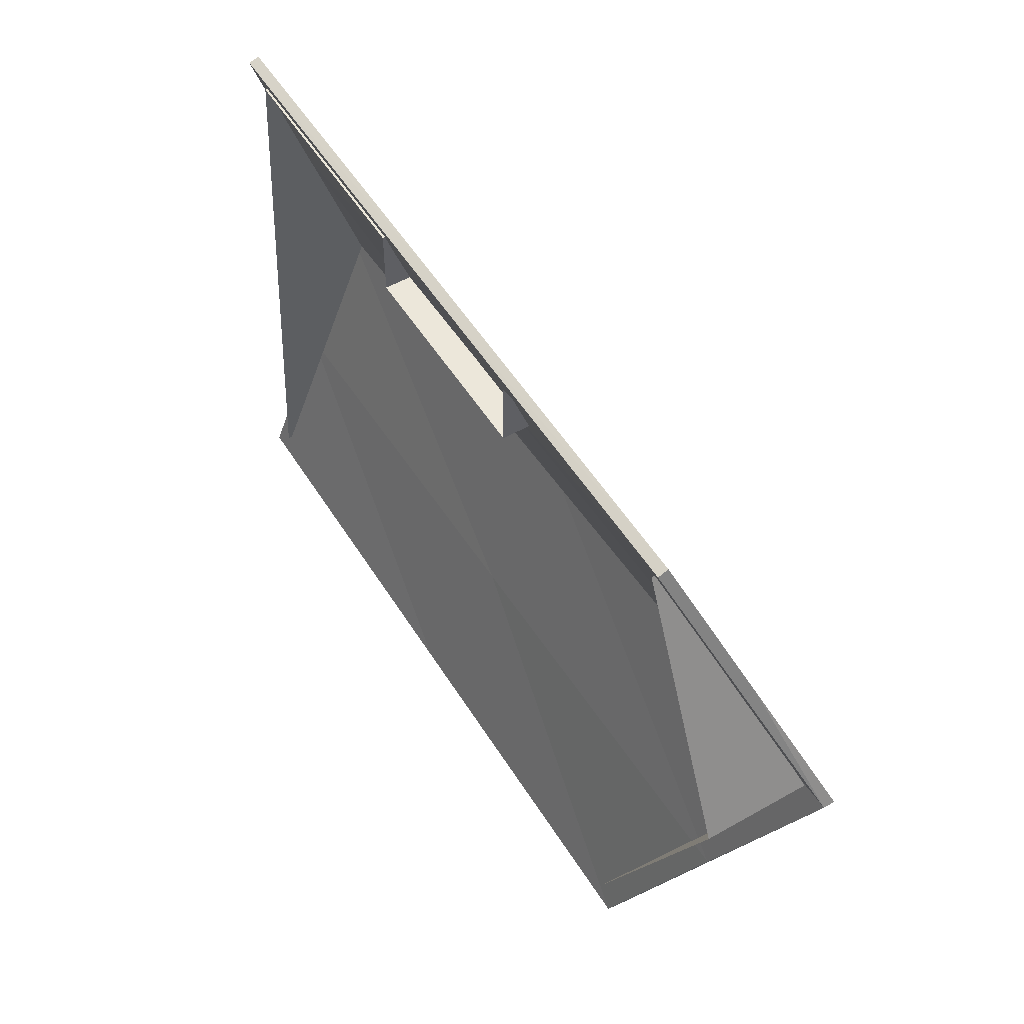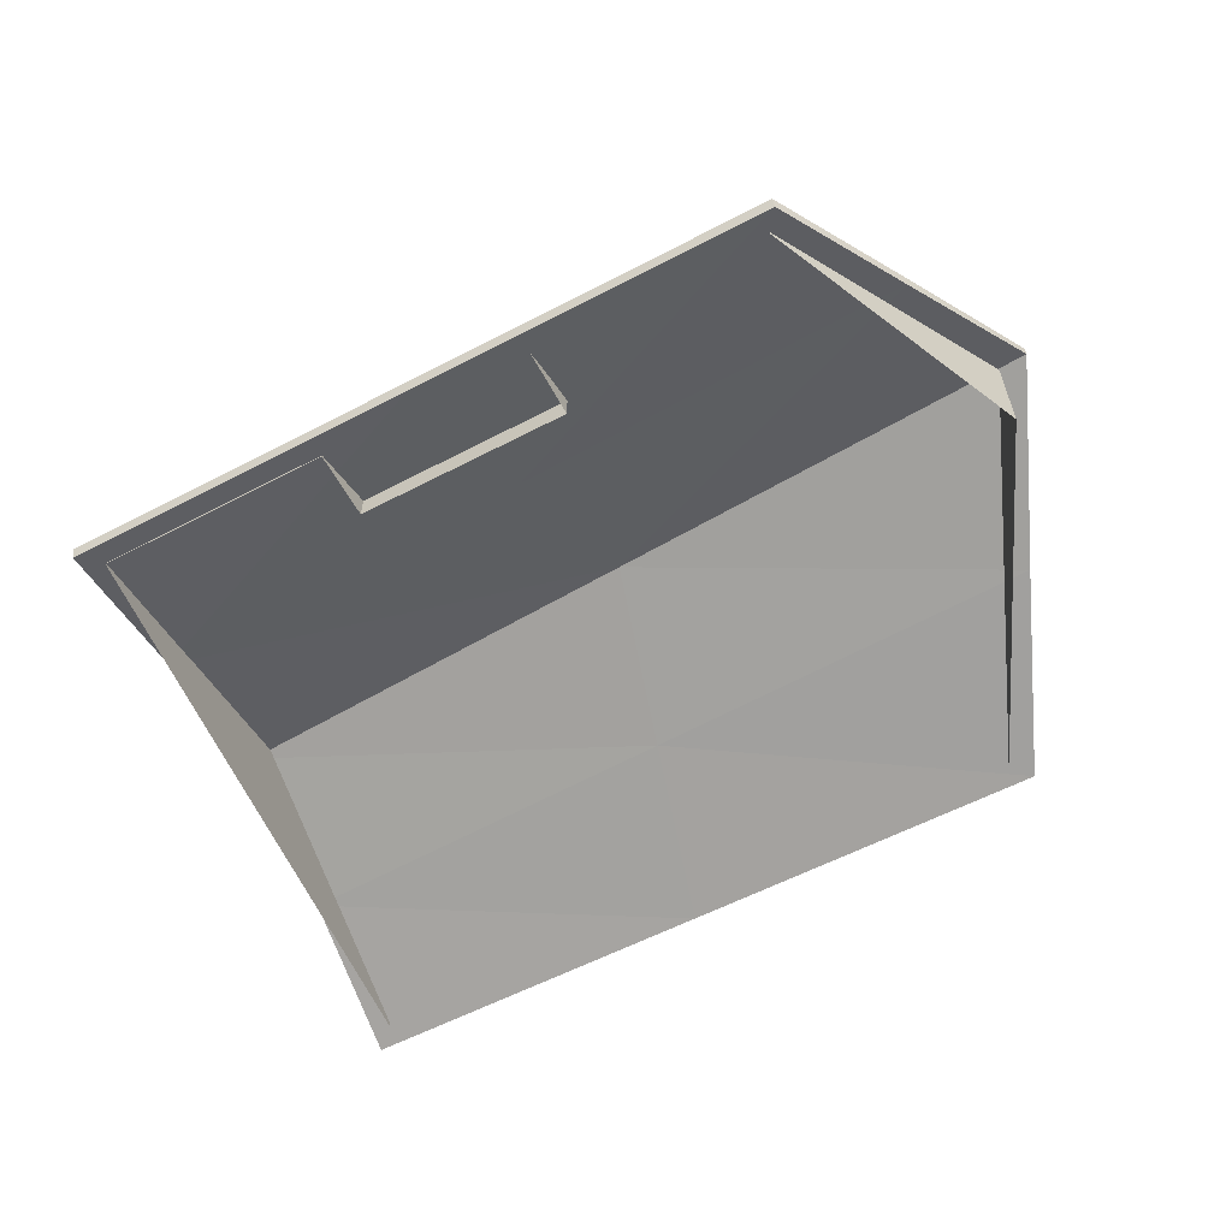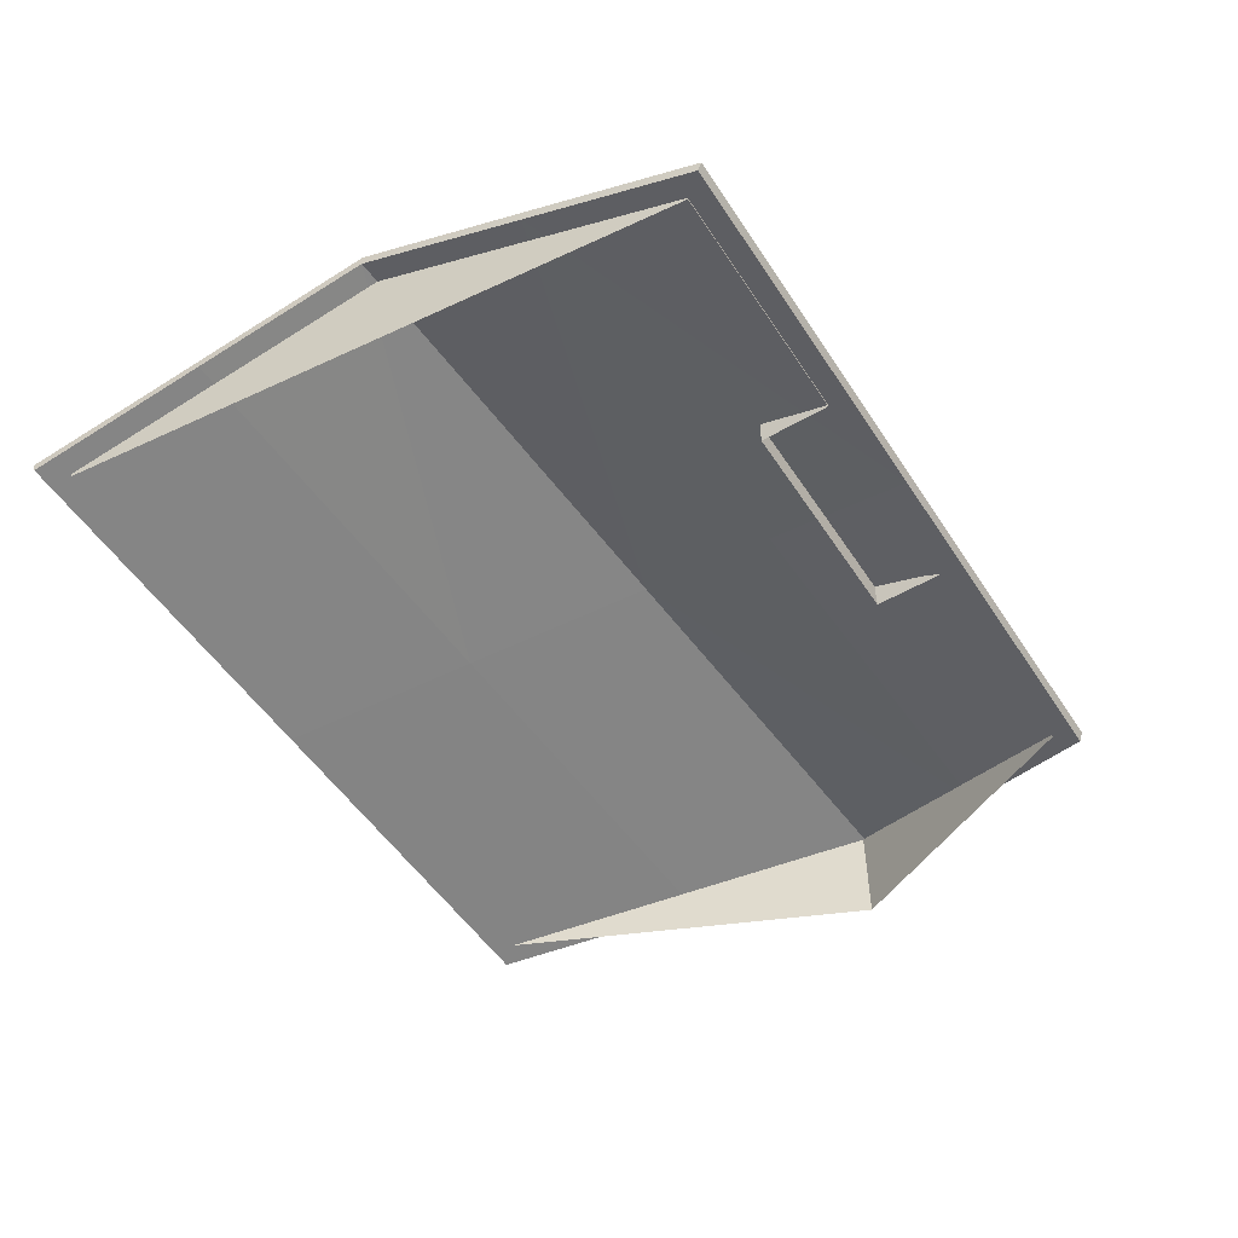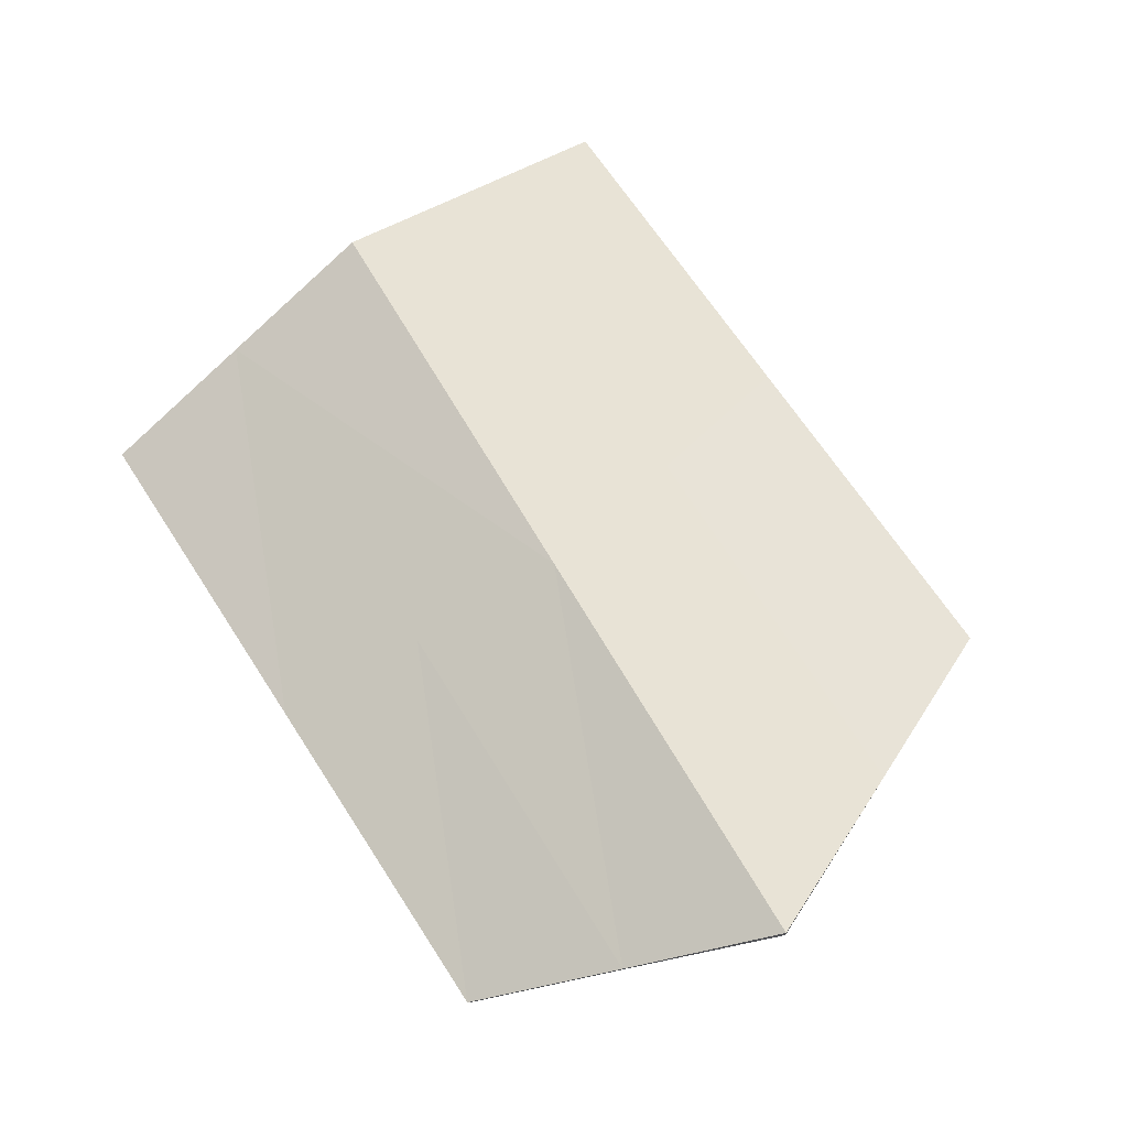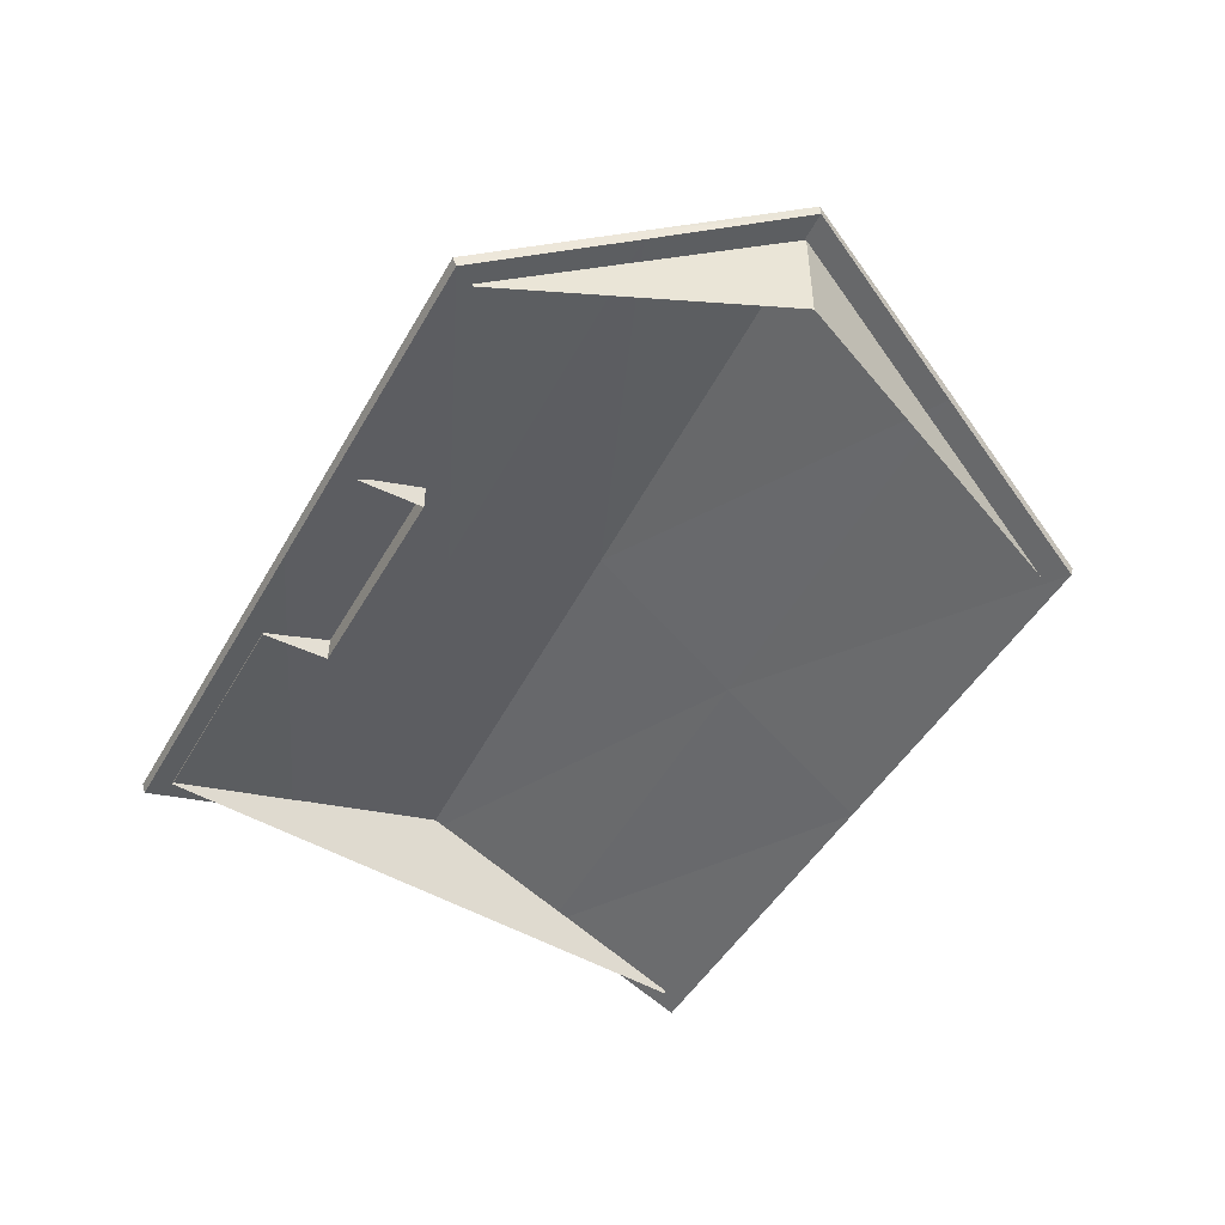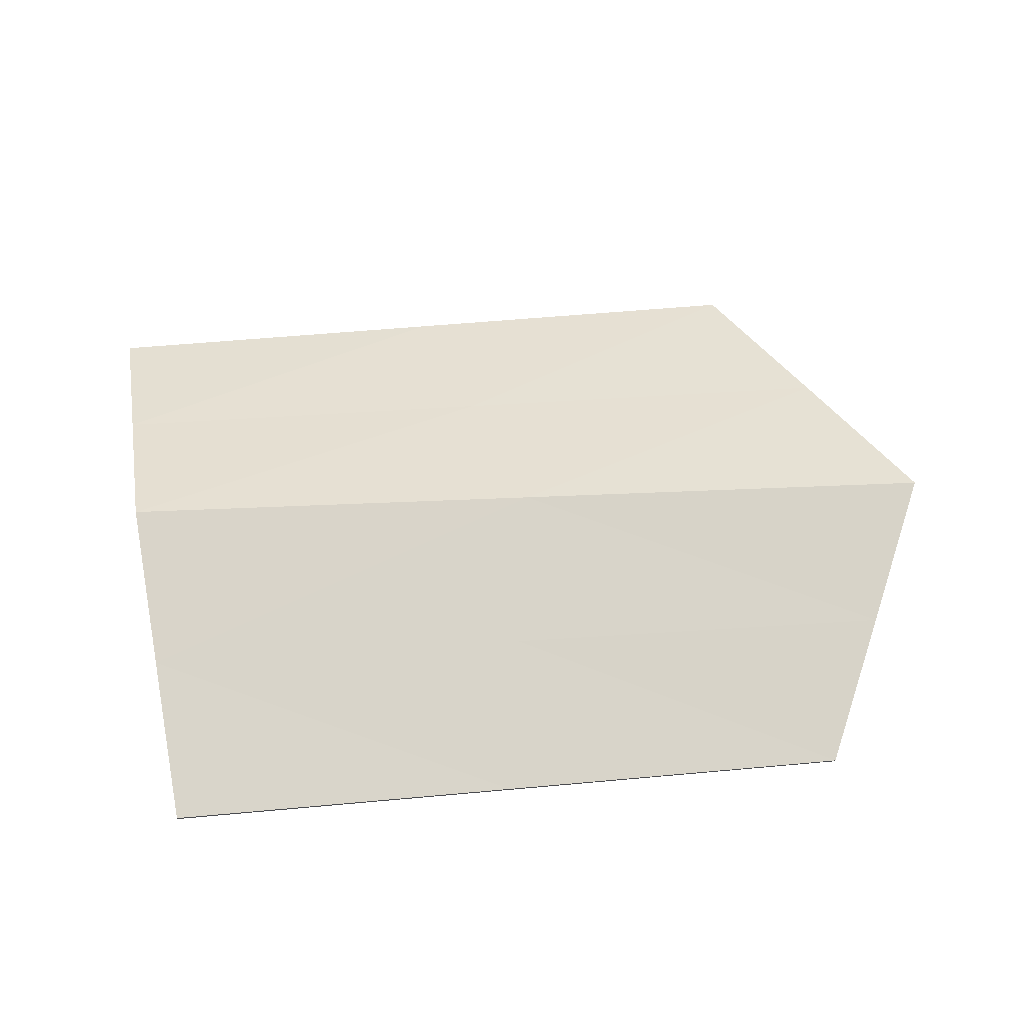
<metadata>
{"format":"obj","ext":"obj","renderer":"f3d","projection":"perspective","resolution":1024,"background":"white","views":[{"elev":53.0,"azim":58.7,"up":"+Z"},{"elev":-59.1,"azim":28.2,"up":"+Y"},{"elev":-51.8,"azim":-57.8,"up":"+Y"},{"elev":67.5,"azim":56.9,"up":"+Y"},{"elev":-47.5,"azim":61.4,"up":"+Y"},{"elev":56.3,"azim":-5.5,"up":"+Y"}]}
</metadata>
<code>
o Roof
v -20.77 5.868 -17.8
v 12.88 5.866 -17.8
v -18.01 5.774 11.35
v 14.43 5.776 11.35
v 20.29 10.71 -1.248
v -19.39 10.71 -3.221
v -3.947 5.867 -17.8
v -1.791 5.775 11.35
v 17.36 8.259 5.017
v -18.7 8.258 4.024
v 16.58 8.302 -9.485
v -20.08 8.304 -10.48
v 0.4502 10.71 -2.237
v -1.75 8.303 -9.981
v -0.6688 8.258 4.52
v -20.77 6.324 -17.95
v 12.88 6.325 -17.94
v -18.01 6.227 11.51
v 14.43 6.225 11.52
v 20.29 11.22 -1.226
v -19.39 11.22 -3.23
v -3.945 6.325 -17.95
v -1.793 6.226 11.52
v 17.36 8.709 5.185
v -18.7 8.711 4.183
v 16.59 8.761 -9.625
v -20.08 8.76 -10.63
v 0.4497 11.22 -2.225
v -1.746 8.761 -10.13
v -0.6732 8.71 4.684
f 15 4 8
f 11 13 14
f 14 6 12
f 7 12 1
f 2 14 7
f 10 8 3
f 13 10 6
f 13 9 15
f 30 19 24
f 28 26 29
f 21 29 27
f 27 22 16
f 29 17 22
f 25 23 30
f 25 28 21
f 28 24 20
f 7 16 22
f 8 19 23
f 9 19 4
f 3 25 10
f 5 26 20
f 6 27 12
f 2 22 17
f 3 23 18
f 5 24 9
f 6 25 21
f 2 26 11
f 12 16 1
f 15 9 4
f 11 5 13
f 14 13 6
f 7 14 12
f 2 11 14
f 10 15 8
f 13 15 10
f 13 5 9
f 30 23 19
f 28 20 26
f 21 28 29
f 27 29 22
f 29 26 17
f 25 18 23
f 25 30 28
f 28 30 24
f 7 1 16
f 8 4 19
f 9 24 19
f 3 18 25
f 5 11 26
f 6 21 27
f 2 7 22
f 3 8 23
f 5 20 24
f 6 10 25
f 2 17 26
f 12 27 16
o Roof-Walls
v -17.11 6 10.39
v 13.76 6 10.39
v -19.71 6 -16.83
v 12.09 6 -16.83
v 18.99 6 -1.38
v -6.489 6 7.37
v 3.196 6 7.37
v -6.489 6 10.39
v 3.196 6 10.39
v -17.11 6.156 10.39
v 13.76 6.397 10.39
v -19.71 6.305 -16.83
v 12.09 6.014 -16.83
v 18.99 10.71 -1.38
v -6.489 7.569 7.37
v 3.196 7.569 7.37
v -6.489 6.265 10.39
v -18.41 6 -3.22
v -18.41 11 -3.22
f 37 39 46
f 35 41 32
f 35 43 44
f 36 47 38
f 38 40 31
f 37 45 36
f 48 40 49
f 48 42 33
f 35 44 41
f 35 34 43
f 36 45 47
f 38 47 40
f 37 46 45
f 48 31 40
f 48 49 42

</code>
